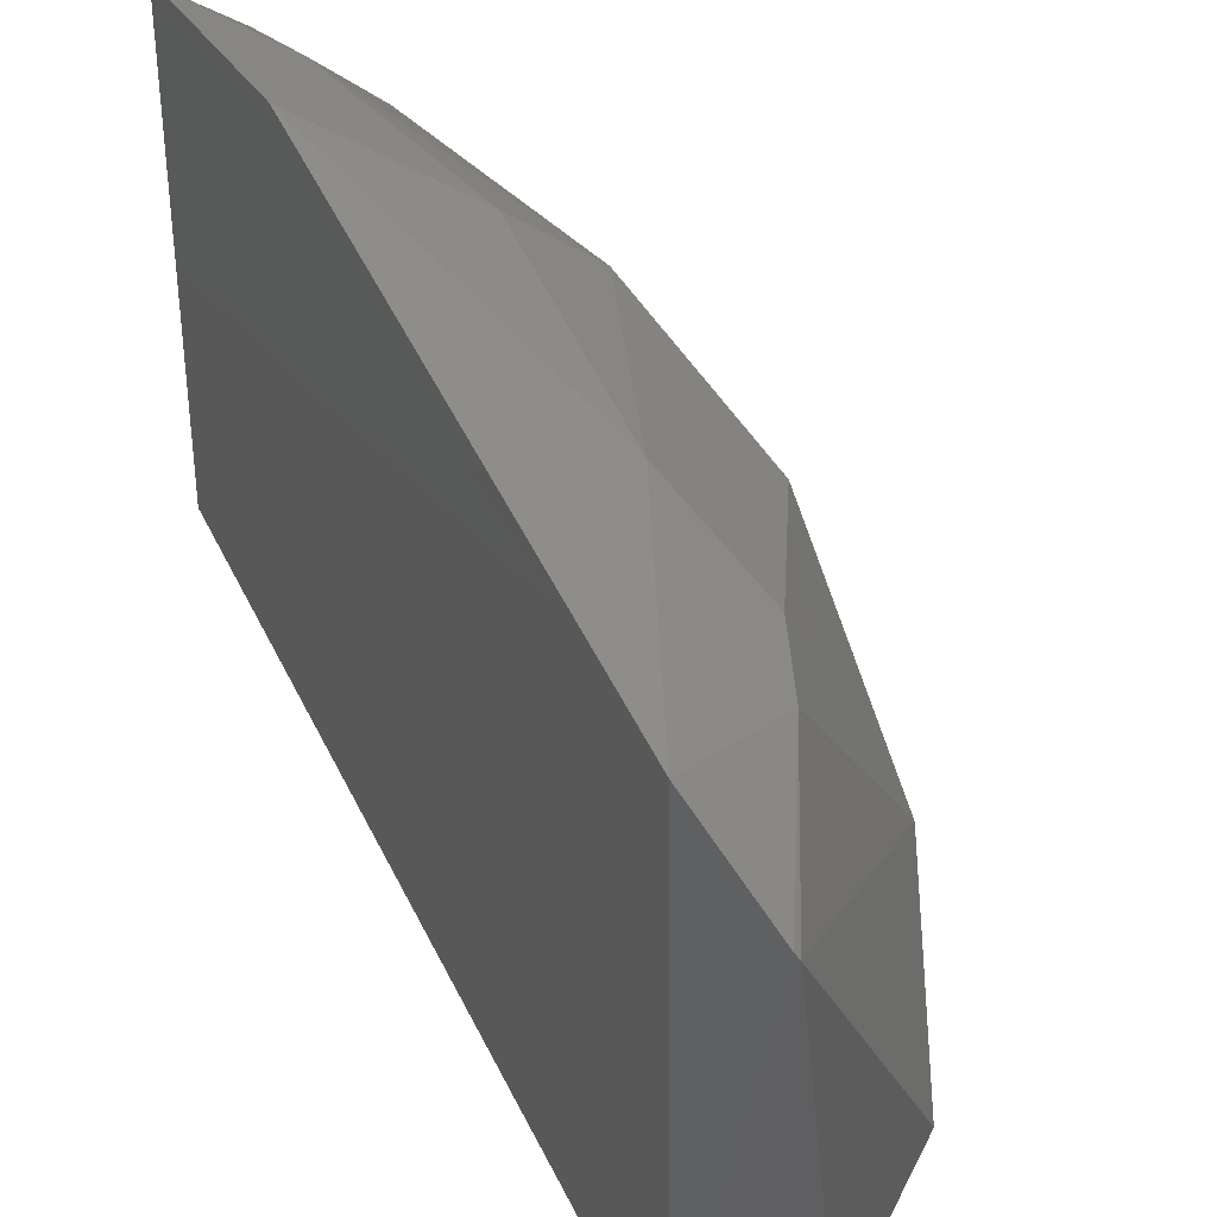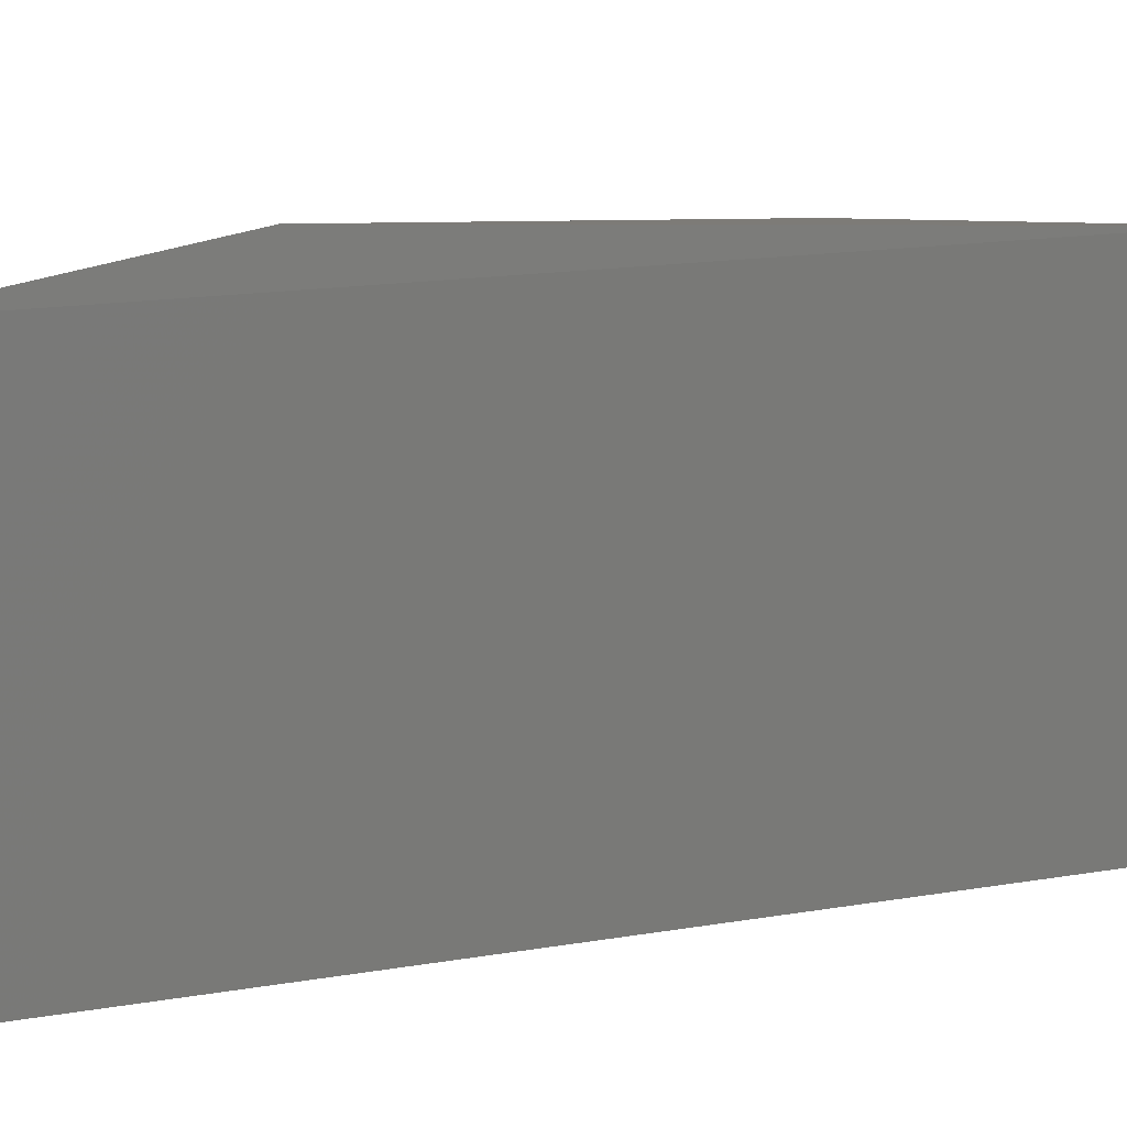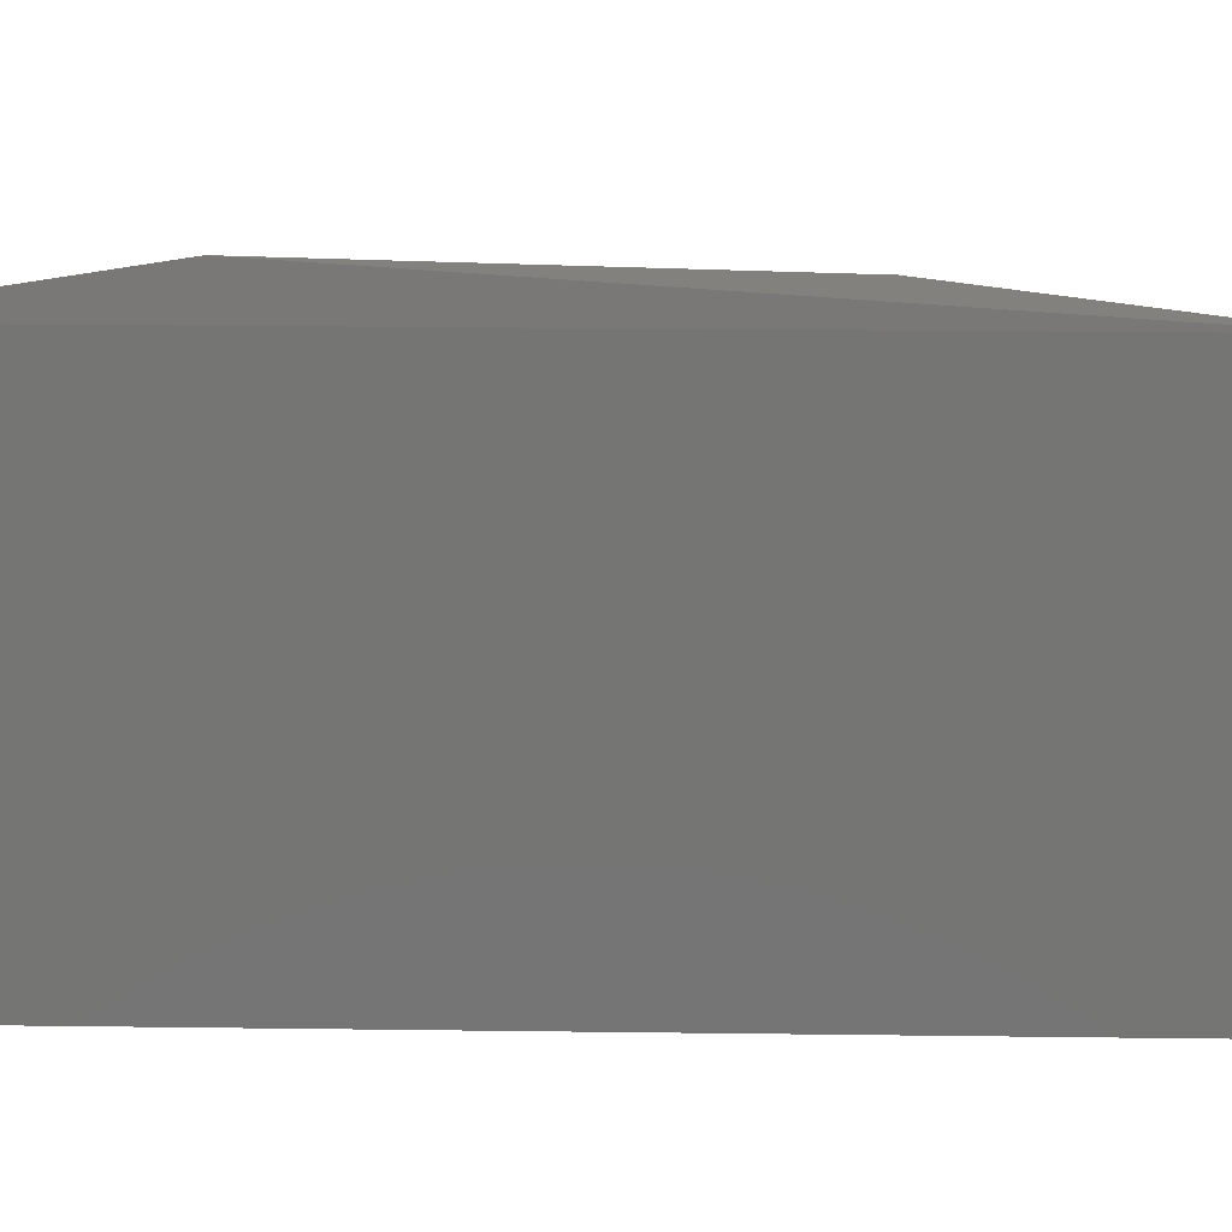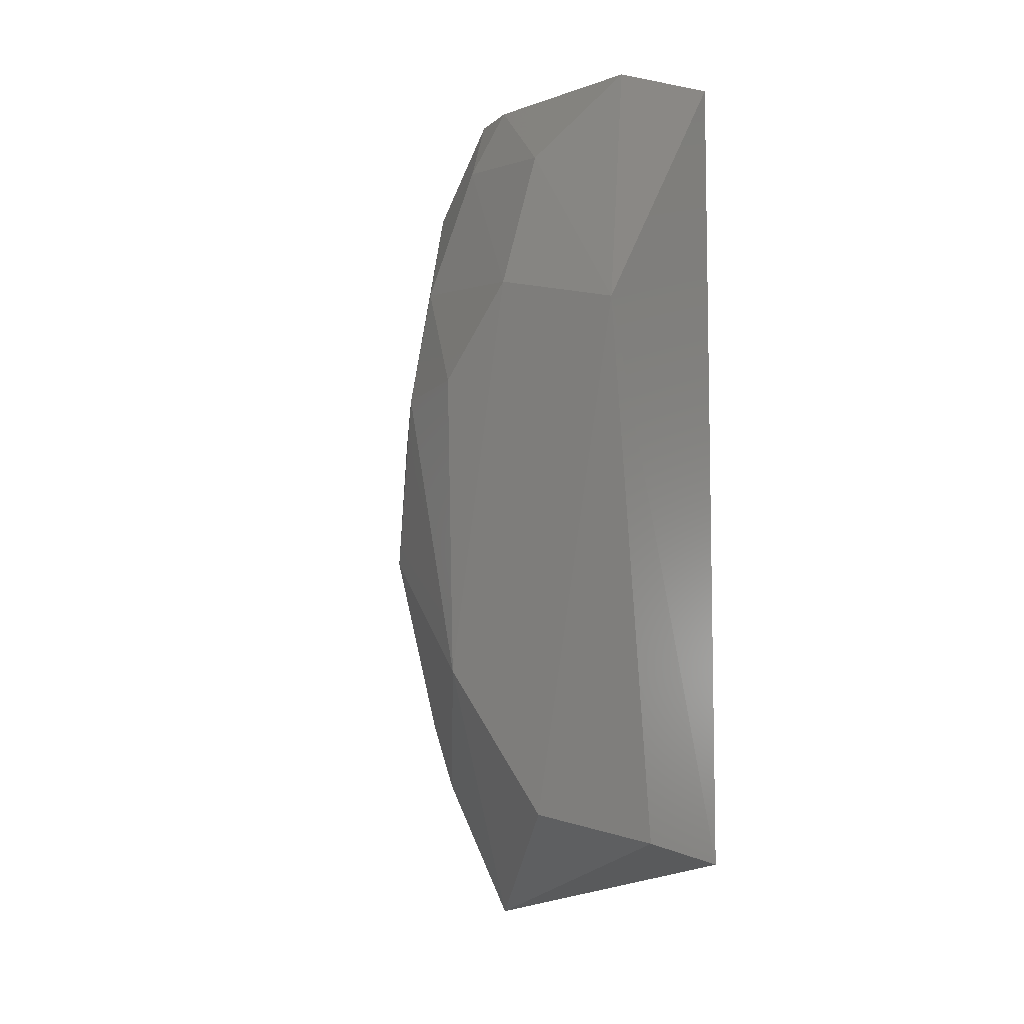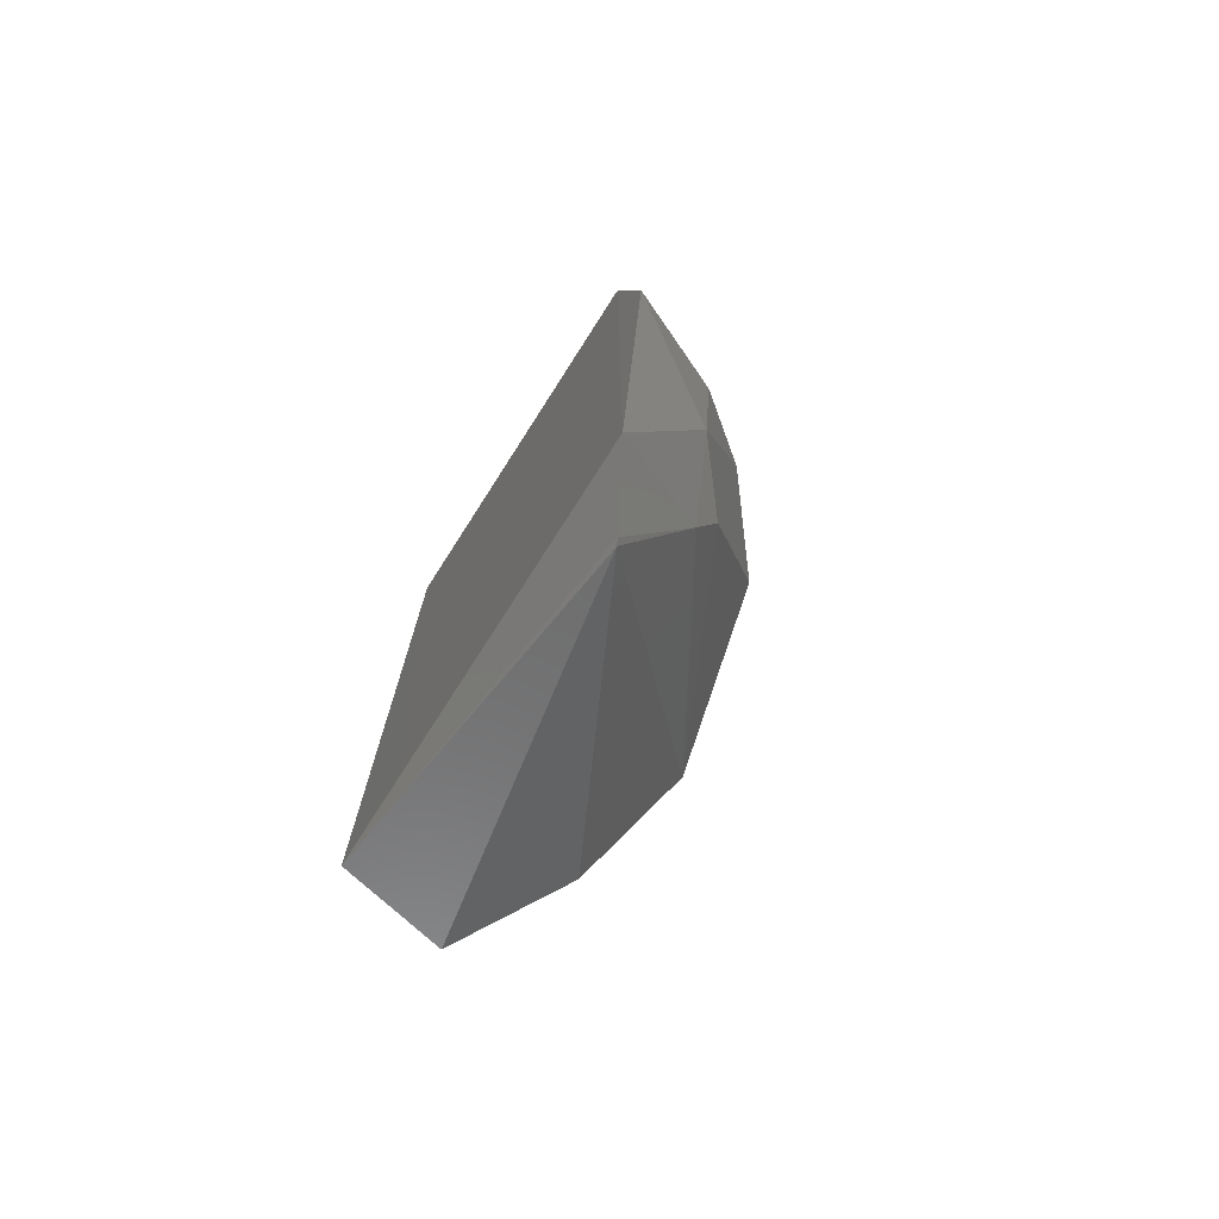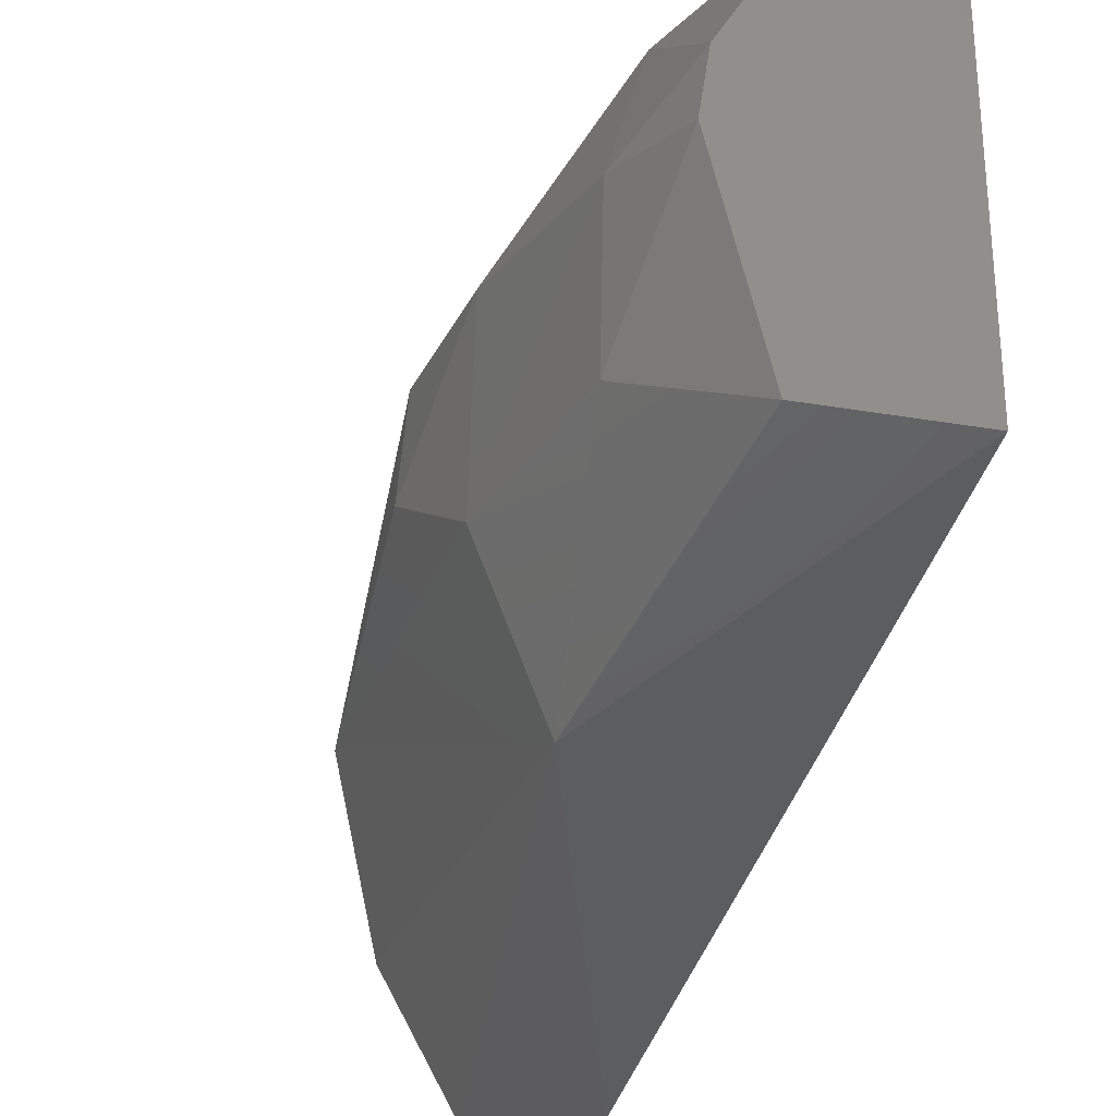
<metadata>
{"format":"stl","ext":"stl","renderer":"f3d","projection":"perspective","resolution":1024,"background":"white","views":[{"elev":37.4,"azim":158.0,"up":"+Y"},{"elev":16.4,"azim":70.7,"up":"+Y"},{"elev":22.2,"azim":91.3,"up":"+Y"},{"elev":-7.4,"azim":-33.9,"up":"+Z"},{"elev":-74.3,"azim":147.0,"up":"+Z"},{"elev":-33.3,"azim":-12.7,"up":"+Y"}]}
</metadata>
<code>
# stl→obj: 32 verts, 60 faces
v -14.9 -3.074 -8.607
v -14.83 5.51 -8.563
v -14.9 -3.074 8.941
v -14.83 5.51 8.563
v -14.84 5.357 8.901
v -15.48 4.361 -10.05
v -15.54 4.255 -10.09
v -18.38 -4.052 3.421
v -17.88 1.682 8.845
v -18.04 0.5732 8.843
v -19.72 0.07562 -4.399
v -19.22 3.295 -1.726
v -17.41 4.596 -5.546
v -18.54 -1.54 -7.507
v -17.17 -3.68 -8.07
v -14.88 6.283 3.754
v -16.9 4.596 -7.017
v -16.6 5.596 -3.739
v -16.93 5.592 1.566
v -19.56 -1.682 4.066
v -18.7 -1.682 7.038
v -20.06 -0.2071 2.06
v -19.54 1.411 4.398
v -17.26 -3.006 8.869
v -16.71 3.778 8.846
v -16.09 4.596 8.7
v -17.39 4.118 6.844
v -16.09 5.412 6.221
v -18.26 4.596 1.398
v -18.71 0.9082 7.344
v -18.05 3.285 6.875
v -19.88 1.689 1.892
f 1 2 3
f 4 5 3
f 4 3 2
f 6 1 7
f 6 2 1
f 8 1 3
f 9 10 3
f 9 3 5
f 11 12 13
f 11 7 14
f 11 14 8
f 15 1 8
f 15 8 14
f 15 14 7
f 15 7 1
f 16 4 2
f 17 2 6
f 17 6 7
f 17 11 13
f 17 7 11
f 18 17 13
f 18 2 17
f 18 16 2
f 18 19 16
f 20 8 21
f 20 11 8
f 20 22 11
f 20 23 22
f 24 21 8
f 24 8 3
f 24 3 10
f 24 10 21
f 25 9 5
f 26 5 4
f 26 25 5
f 26 27 25
f 28 16 19
f 28 4 16
f 28 26 4
f 28 27 26
f 29 19 18
f 29 18 13
f 29 13 12
f 29 28 19
f 29 27 28
f 30 10 9
f 30 21 10
f 30 20 21
f 30 23 20
f 31 27 29
f 31 25 27
f 31 9 25
f 31 30 9
f 31 23 30
f 32 22 23
f 32 11 22
f 32 12 11
f 32 29 12
f 32 31 29
f 32 23 31

</code>
